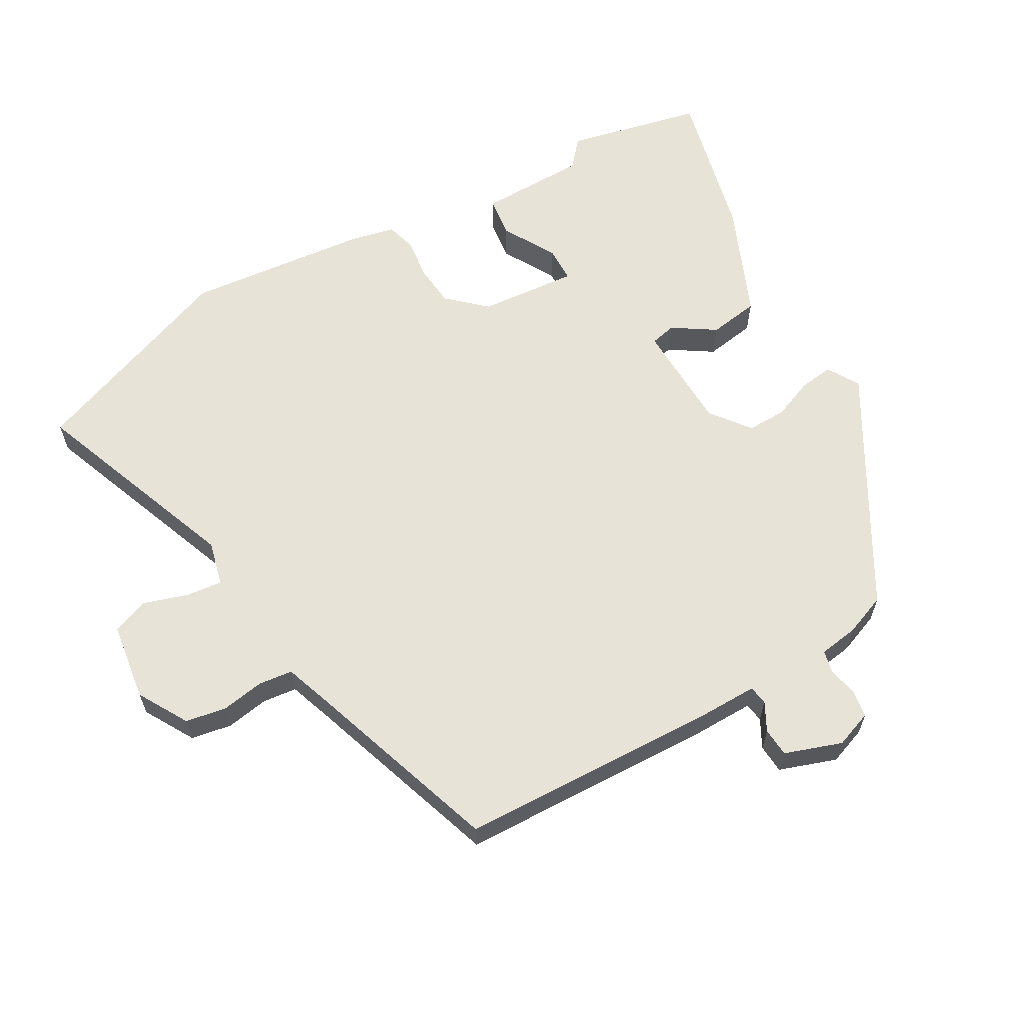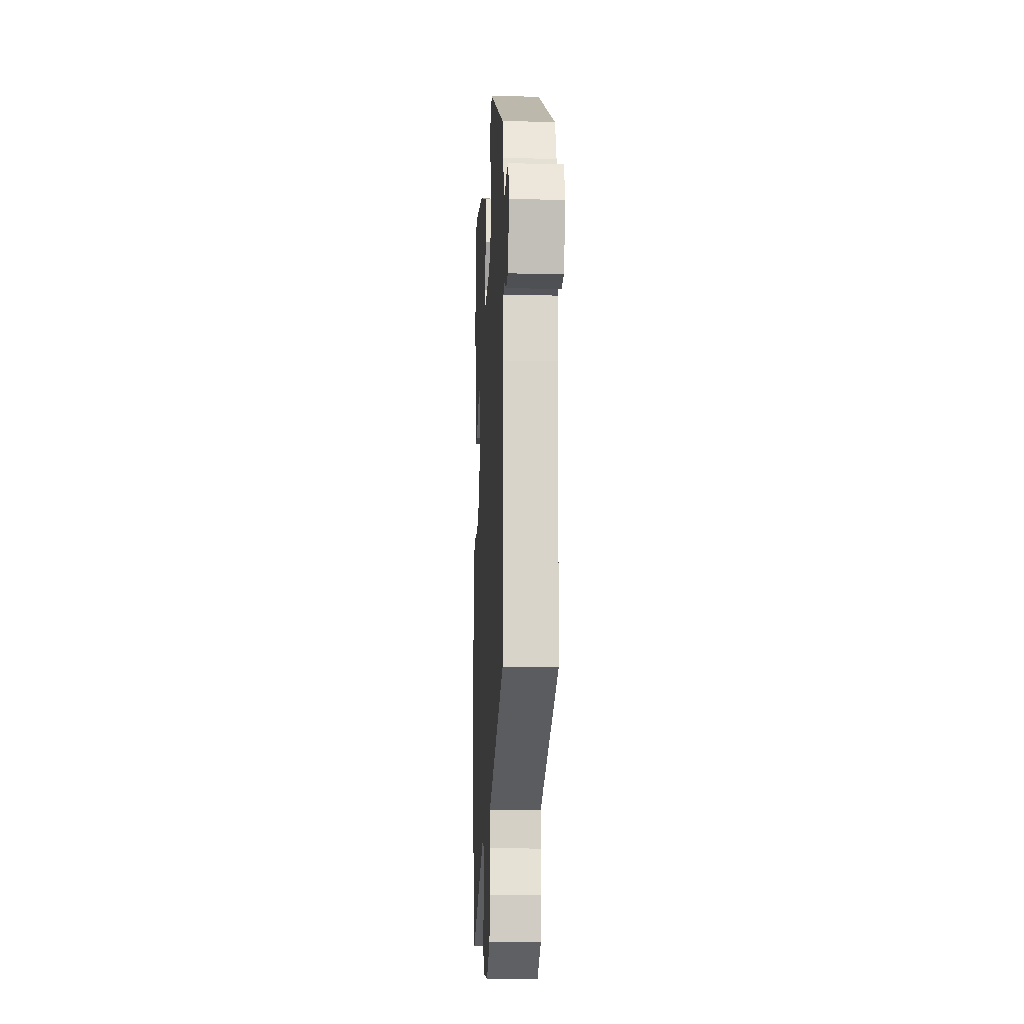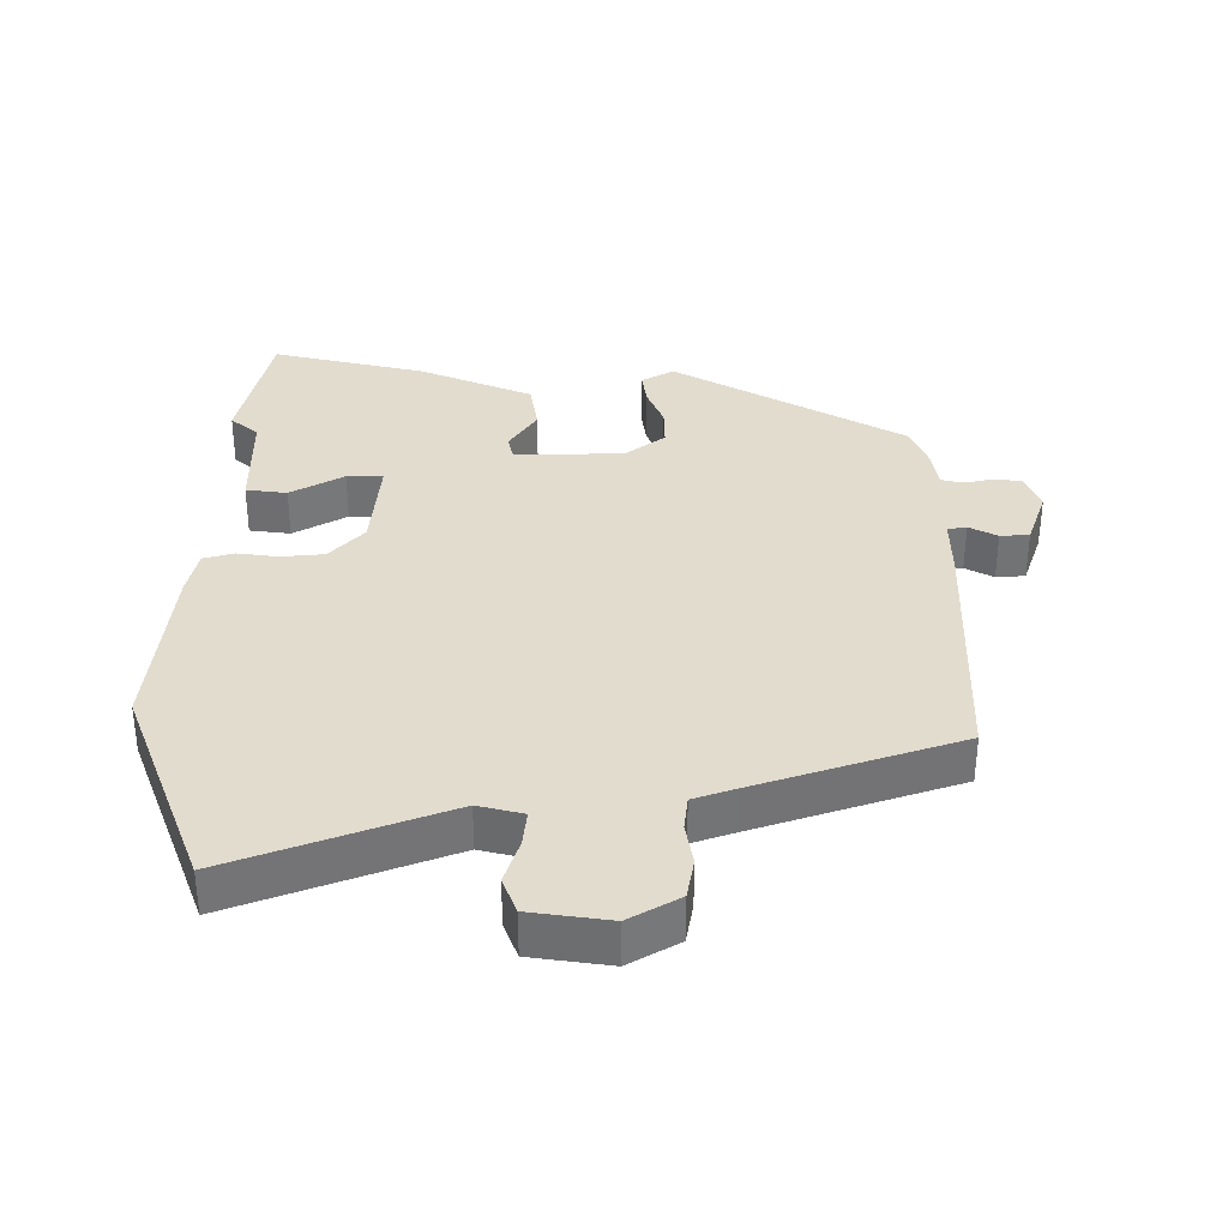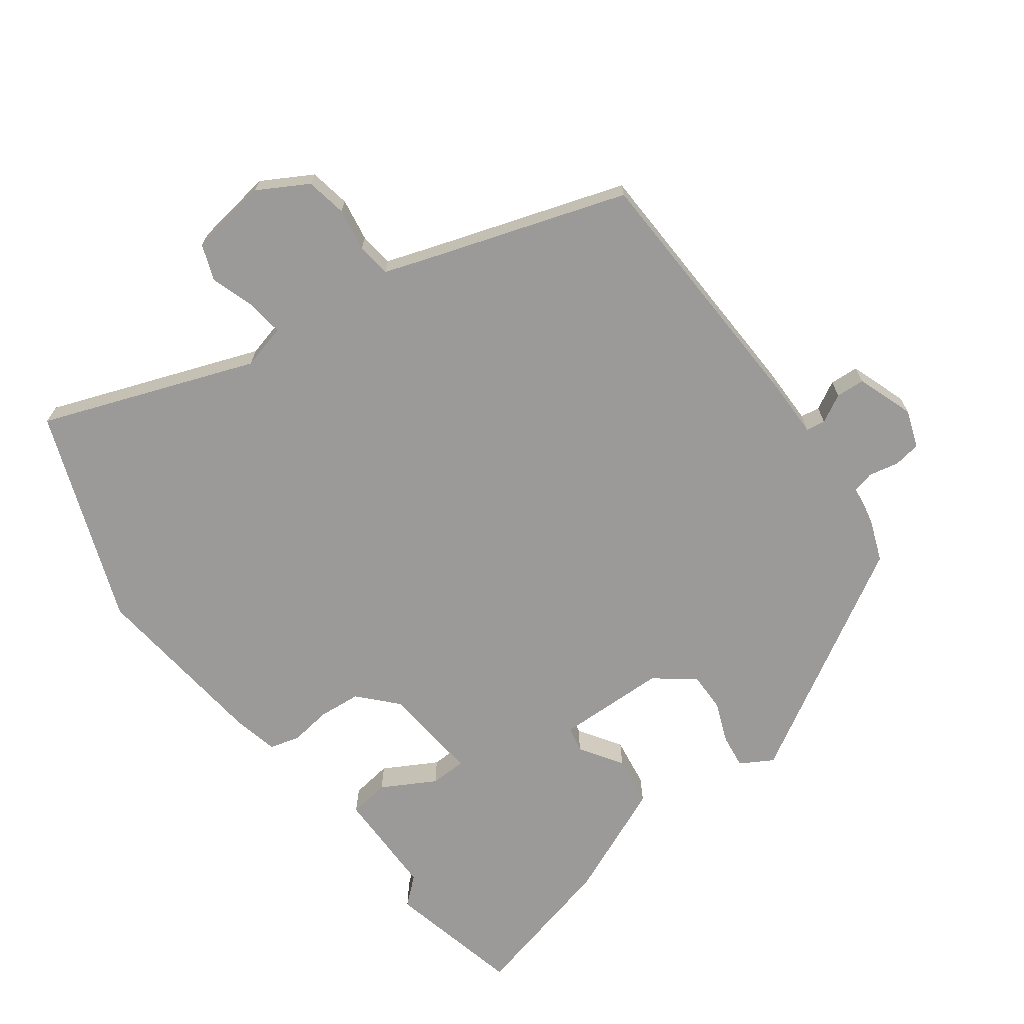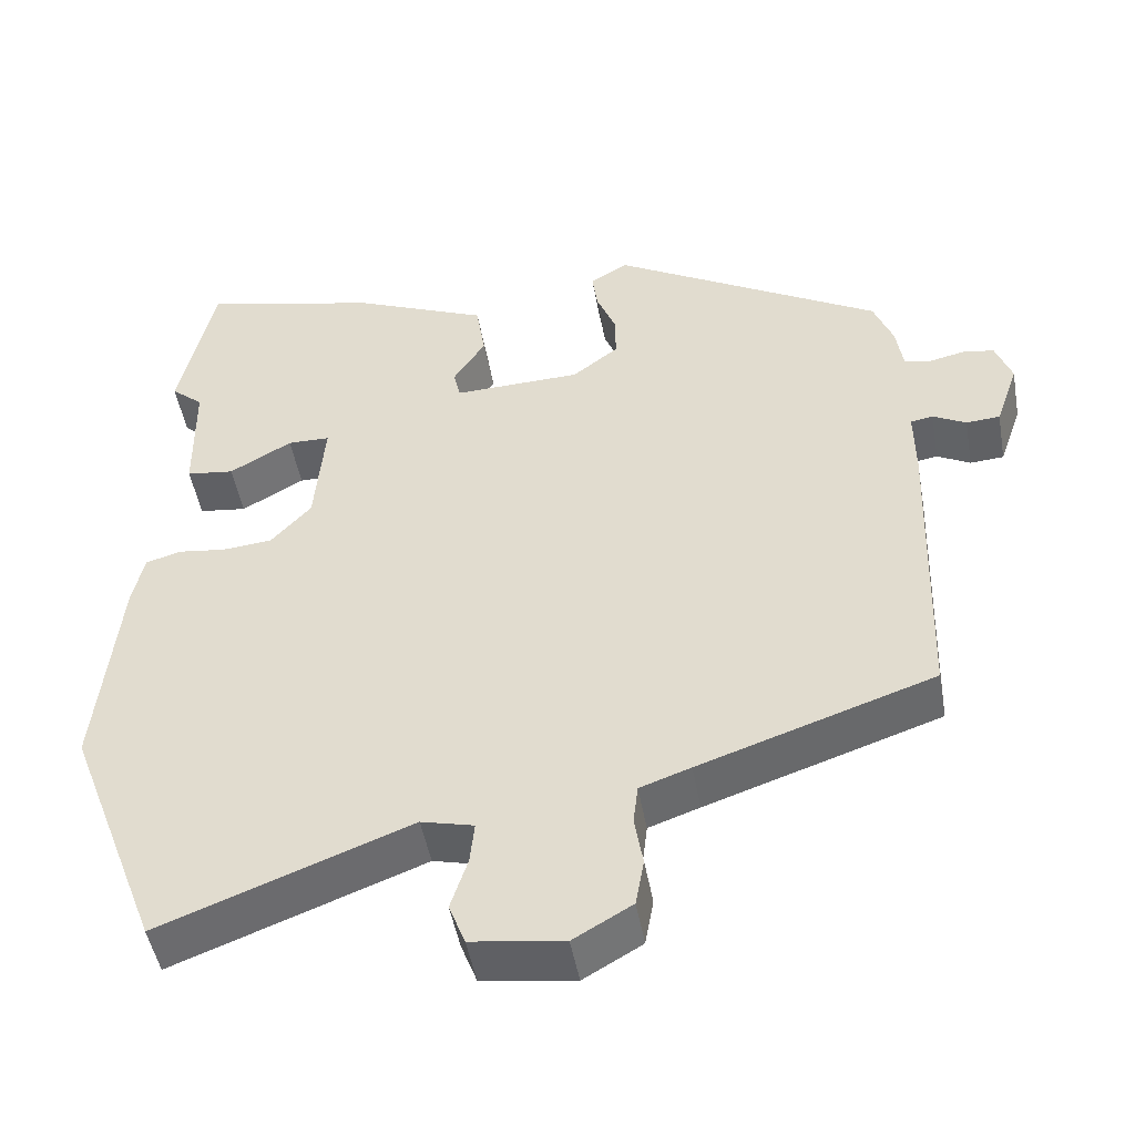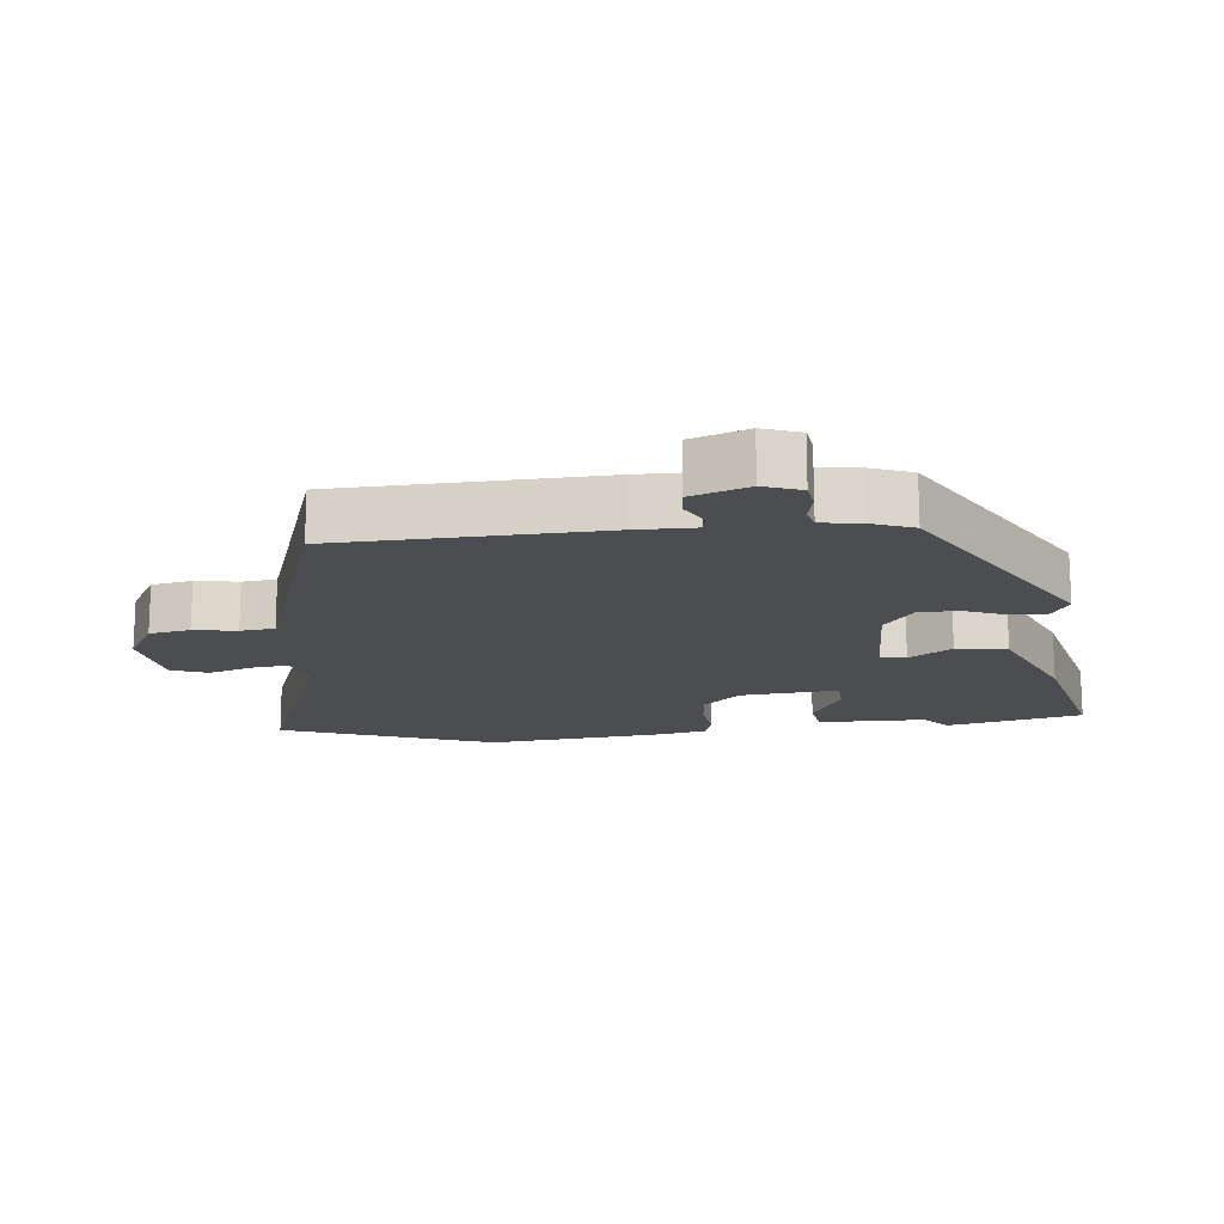
<metadata>
{"format":"obj","ext":"obj","renderer":"f3d","projection":"perspective","resolution":1024,"background":"white","views":[{"elev":62.1,"azim":-119.7,"up":"+Y"},{"elev":-15.3,"azim":-92.9,"up":"+Z"},{"elev":34.6,"azim":-180.0,"up":"+Y"},{"elev":-69.4,"azim":-143.1,"up":"+Y"},{"elev":-48.5,"azim":-169.9,"up":"+Z"},{"elev":-16.0,"azim":-83.7,"up":"+Y"}]}
</metadata>
<code>
v -0.498 0.07 0.344
v -0.148 0.07 0.544
v -0.099 0.07 0.515
v -0.106 0.07 0.463
v -0.131 0.07 0.401
v -0.132 0.07 0.341
v -0.072 0.07 0.295
v 0.094 0.07 0.29
v 0.103 0.07 0.329
v 0.061 0.07 0.394
v 0.073 0.07 0.471
v 0.246 0.07 0.544
v 0.478 0.07 0.599
v 0.524 0.07 0.392
v 0.482 0.07 0.356
v 0.48 0.07 0.192
v 0.418 0.07 0.184
v 0.337 0.07 0.23
v 0.282 0.07 0.229
v 0.295 0.07 0.079
v 0.347 0.07 0.022
v 0.412 0.07 0.016
v 0.474 0.07 0.024
v 0.52 0.07 0.011
v 0.535 0.07 -0.058
v 0.563 0.07 -0.335
v 0.44 0.07 -0.658
v 0.117 0.07 -0.536
v 0.049 0.07 -0.553
v 0.055 0.07 -0.608
v 0.077 0.07 -0.676
v 0.056 0.07 -0.731
v -0.064 0.07 -0.748
v -0.14 0.07 -0.704
v -0.151 0.07 -0.642
v -0.14 0.07 -0.577
v -0.146 0.07 -0.525
v -0.212 0.07 -0.502
v -0.516 0.07 -0.4
v -0.529 0.07 -0.003
v -0.528 0.07 0.087
v -0.557 0.07 0.092
v -0.6 0.07 0.069
v -0.644 0.07 0.072
v -0.674 0.07 0.159
v -0.653 0.07 0.216
v -0.612 0.07 0.222
v -0.566 0.07 0.212
v -0.532 0.07 0.22
v -0.523 0.07 0.28
v -0.498 0 0.344
v -0.148 0 0.544
v -0.099 0 0.515
v -0.106 0 0.463
v -0.131 0 0.401
v -0.132 0 0.341
v -0.072 0 0.295
v 0.094 0 0.29
v 0.103 0 0.329
v 0.061 0 0.394
v 0.073 0 0.471
v 0.246 0 0.544
v 0.478 0 0.599
v 0.524 0 0.392
v 0.482 0 0.356
v 0.48 0 0.192
v 0.418 0 0.184
v 0.337 0 0.23
v 0.282 0 0.229
v 0.295 0 0.079
v 0.347 0 0.022
v 0.412 0 0.016
v 0.474 0 0.024
v 0.52 0 0.011
v 0.535 0 -0.058
v 0.563 0 -0.335
v 0.44 0 -0.658
v 0.117 0 -0.536
v 0.049 0 -0.553
v 0.055 0 -0.608
v 0.077 0 -0.676
v 0.056 0 -0.731
v -0.064 0 -0.748
v -0.14 0 -0.704
v -0.151 0 -0.642
v -0.14 0 -0.577
v -0.146 0 -0.525
v -0.212 0 -0.502
v -0.516 0 -0.4
v -0.529 0 -0.003
v -0.528 0 0.087
v -0.557 0 0.092
v -0.6 0 0.069
v -0.644 0 0.072
v -0.674 0 0.159
v -0.653 0 0.216
v -0.612 0 0.222
v -0.566 0 0.212
v -0.532 0 0.22
v -0.523 0 0.28
f 49 50 1 2
f 45 46 47 48
f 45 48 49
f 42 43 44 45
f 41 42 45 49
f 38 39 40 41
f 37 38 41 49
f 33 34 35 36
f 33 36 37
f 30 31 32 33
f 29 30 33 37
f 28 29 37 49
f 22 23 24 25
f 21 22 25 26
f 20 21 26 27
f 15 16 17 18
f 15 18 19
f 14 15 19
f 13 14 19
f 12 13 19
f 9 10 11 12
f 8 9 12 19
f 7 8 19 20
f 2 3 4 5
f 2 5 6
f 49 2 6
f 28 49 6 7
f 7 20 27 28
f 52 51 100 99
f 98 97 96 95
f 99 98 95
f 95 94 93 92
f 99 95 92 91
f 91 90 89 88
f 99 91 88 87
f 86 85 84 83
f 87 86 83
f 83 82 81 80
f 87 83 80 79
f 99 87 79 78
f 75 74 73 72
f 76 75 72 71
f 77 76 71 70
f 68 67 66 65
f 69 68 65
f 69 65 64
f 69 64 63
f 69 63 62
f 62 61 60 59
f 69 62 59 58
f 70 69 58 57
f 55 54 53 52
f 56 55 52
f 56 52 99
f 57 56 99 78
f 78 77 70 57
f 1 51 52 2
f 2 52 53 3
f 3 53 54 4
f 4 54 55 5
f 5 55 56 6
f 6 56 57 7
f 7 57 58 8
f 8 58 59 9
f 9 59 60 10
f 10 60 61 11
f 11 61 62 12
f 12 62 63 13
f 13 63 64 14
f 14 64 65 15
f 15 65 66 16
f 16 66 67 17
f 17 67 68 18
f 18 68 69 19
f 19 69 70 20
f 20 70 71 21
f 21 71 72 22
f 22 72 73 23
f 23 73 74 24
f 24 74 75 25
f 25 75 76 26
f 26 76 77 27
f 27 77 78 28
f 28 78 79 29
f 29 79 80 30
f 30 80 81 31
f 31 81 82 32
f 32 82 83 33
f 33 83 84 34
f 34 84 85 35
f 35 85 86 36
f 36 86 87 37
f 37 87 88 38
f 38 88 89 39
f 39 89 90 40
f 40 90 91 41
f 41 91 92 42
f 42 92 93 43
f 43 93 94 44
f 44 94 95 45
f 45 95 96 46
f 46 96 97 47
f 47 97 98 48
f 48 98 99 49
f 49 99 100 50
f 50 100 51 1

</code>
